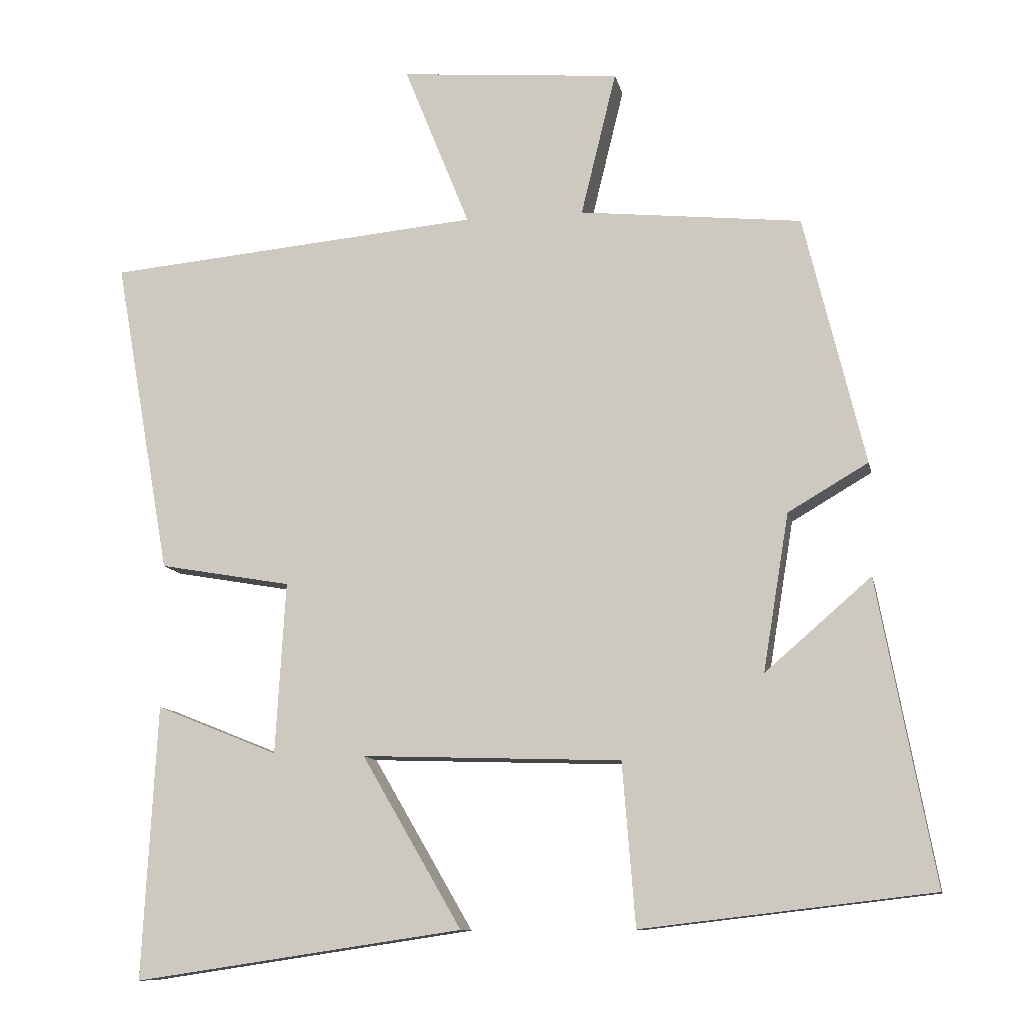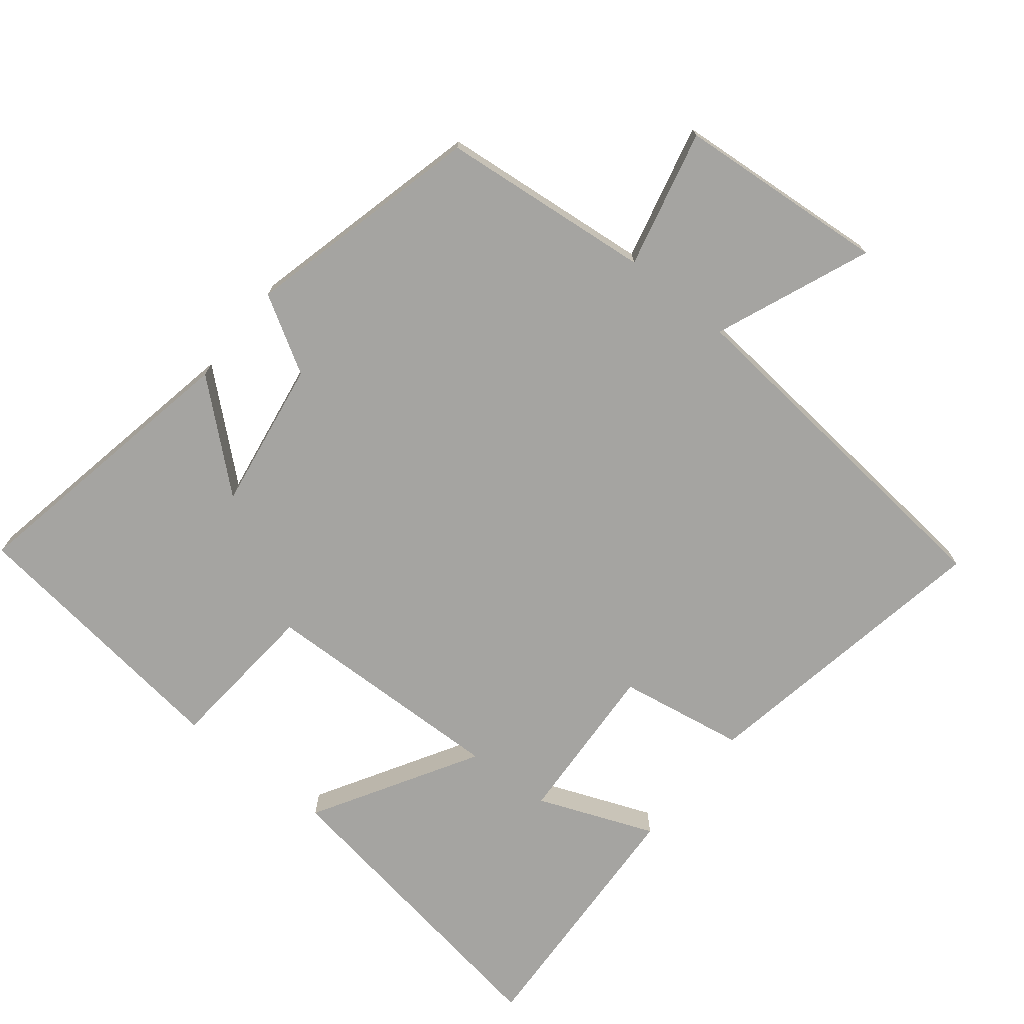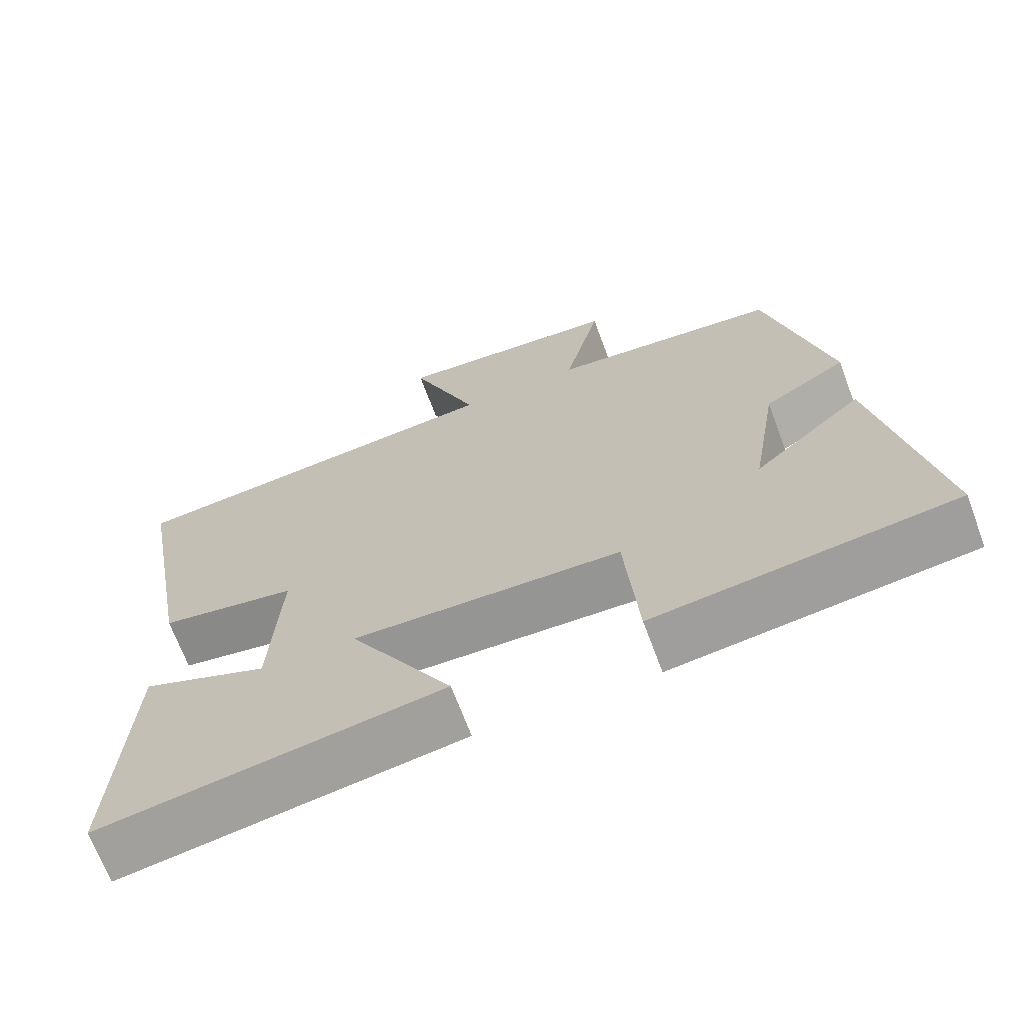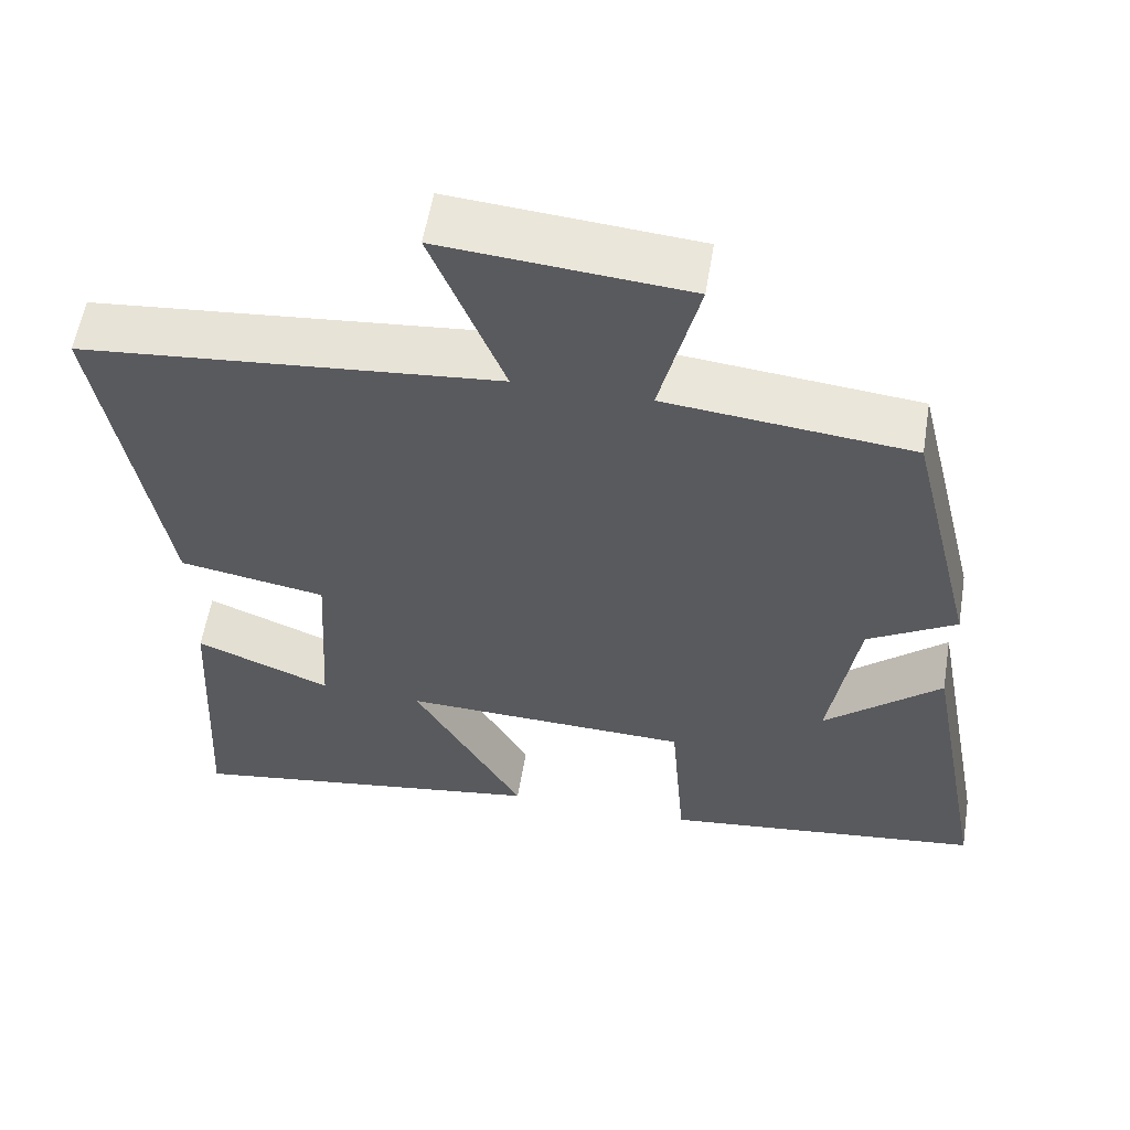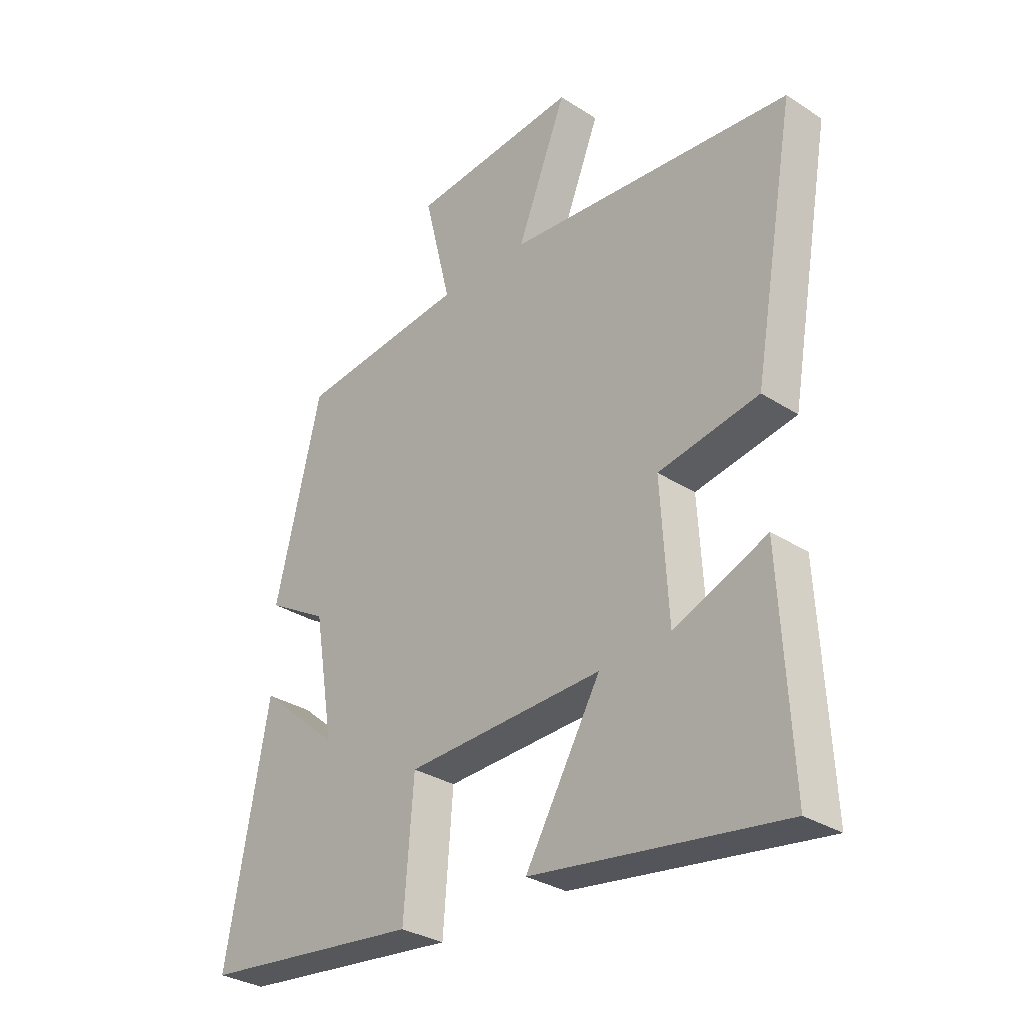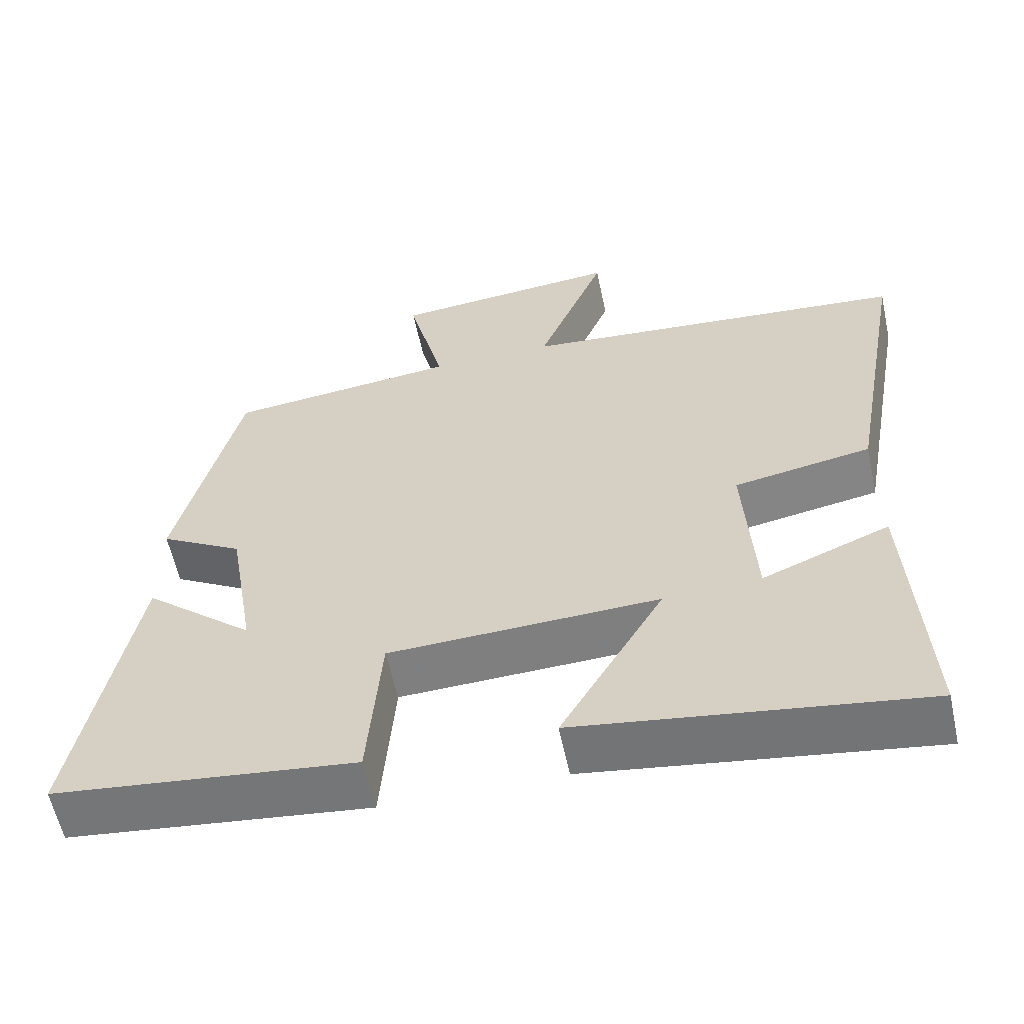
<metadata>
{"format":"obj","ext":"obj","renderer":"f3d","projection":"perspective","resolution":1024,"background":"white","views":[{"elev":-10.7,"azim":-168.5,"up":"+Z"},{"elev":-73.2,"azim":-38.9,"up":"+Y"},{"elev":-68.2,"azim":-159.6,"up":"+Z"},{"elev":57.0,"azim":-170.7,"up":"+Z"},{"elev":-31.4,"azim":47.6,"up":"+Z"},{"elev":-59.1,"azim":12.1,"up":"+Z"}]}
</metadata>
<code>
v 0.578 0.07 0.452
v 0.5 0.07 0.013
v 0.317 0.07 -0.019
v 0.331 0.07 -0.257
v 0.5 0.07 -0.189
v 0.52 0.07 -0.568
v 0.064 0.07 -0.5
v 0.202 0.07 -0.263
v -0.158 0.07 -0.275
v -0.176 0.07 -0.5
v -0.578 0.07 -0.453
v -0.5 0.07 -0.034
v -0.353 0.07 -0.161
v -0.389 0.07 0.057
v -0.5 0.07 0.122
v -0.416 0.07 0.468
v -0.108 0.07 0.5
v -0.157 0.07 0.7
v 0.149 0.07 0.726
v 0.058 0.07 0.5
v 0.578 0 0.452
v 0.5 0 0.013
v 0.317 0 -0.019
v 0.331 0 -0.257
v 0.5 0 -0.189
v 0.52 0 -0.568
v 0.064 0 -0.5
v 0.202 0 -0.263
v -0.158 0 -0.275
v -0.176 0 -0.5
v -0.578 0 -0.453
v -0.5 0 -0.034
v -0.353 0 -0.161
v -0.389 0 0.057
v -0.5 0 0.122
v -0.416 0 0.468
v -0.108 0 0.5
v -0.157 0 0.7
v 0.149 0 0.726
v 0.058 0 0.5
f 17 18 19 20
f 14 15 16 17
f 13 14 17 20
f 10 11 12 13
f 9 10 13
f 8 9 13 20
f 6 7 8
f 4 5 6
f 4 6 8
f 3 4 8 20
f 1 2 3 20
f 40 39 38 37
f 37 36 35 34
f 40 37 34 33
f 33 32 31 30
f 33 30 29
f 40 33 29 28
f 28 27 26
f 26 25 24
f 28 26 24
f 40 28 24 23
f 40 23 22 21
f 1 21 22 2
f 2 22 23 3
f 3 23 24 4
f 4 24 25 5
f 5 25 26 6
f 6 26 27 7
f 7 27 28 8
f 8 28 29 9
f 9 29 30 10
f 10 30 31 11
f 11 31 32 12
f 12 32 33 13
f 13 33 34 14
f 14 34 35 15
f 15 35 36 16
f 16 36 37 17
f 17 37 38 18
f 18 38 39 19
f 19 39 40 20
f 20 40 21 1

</code>
